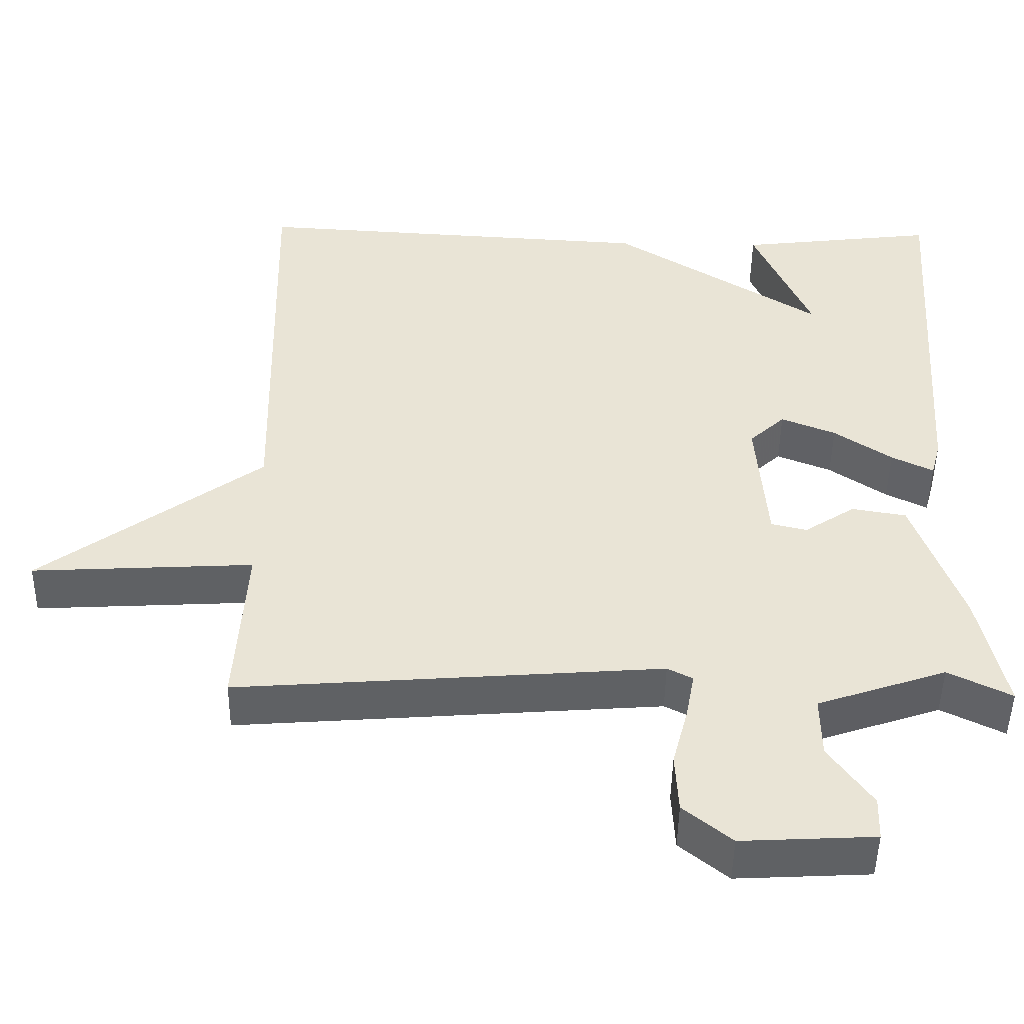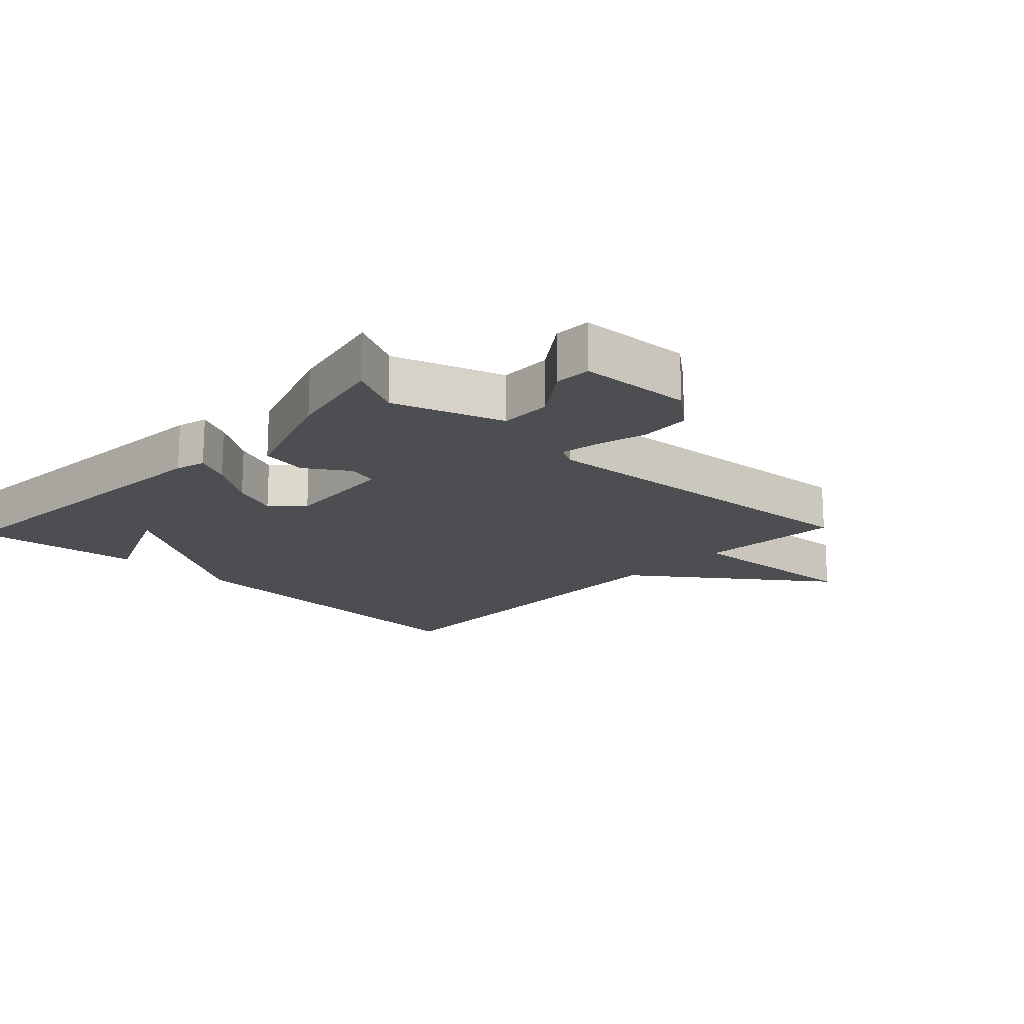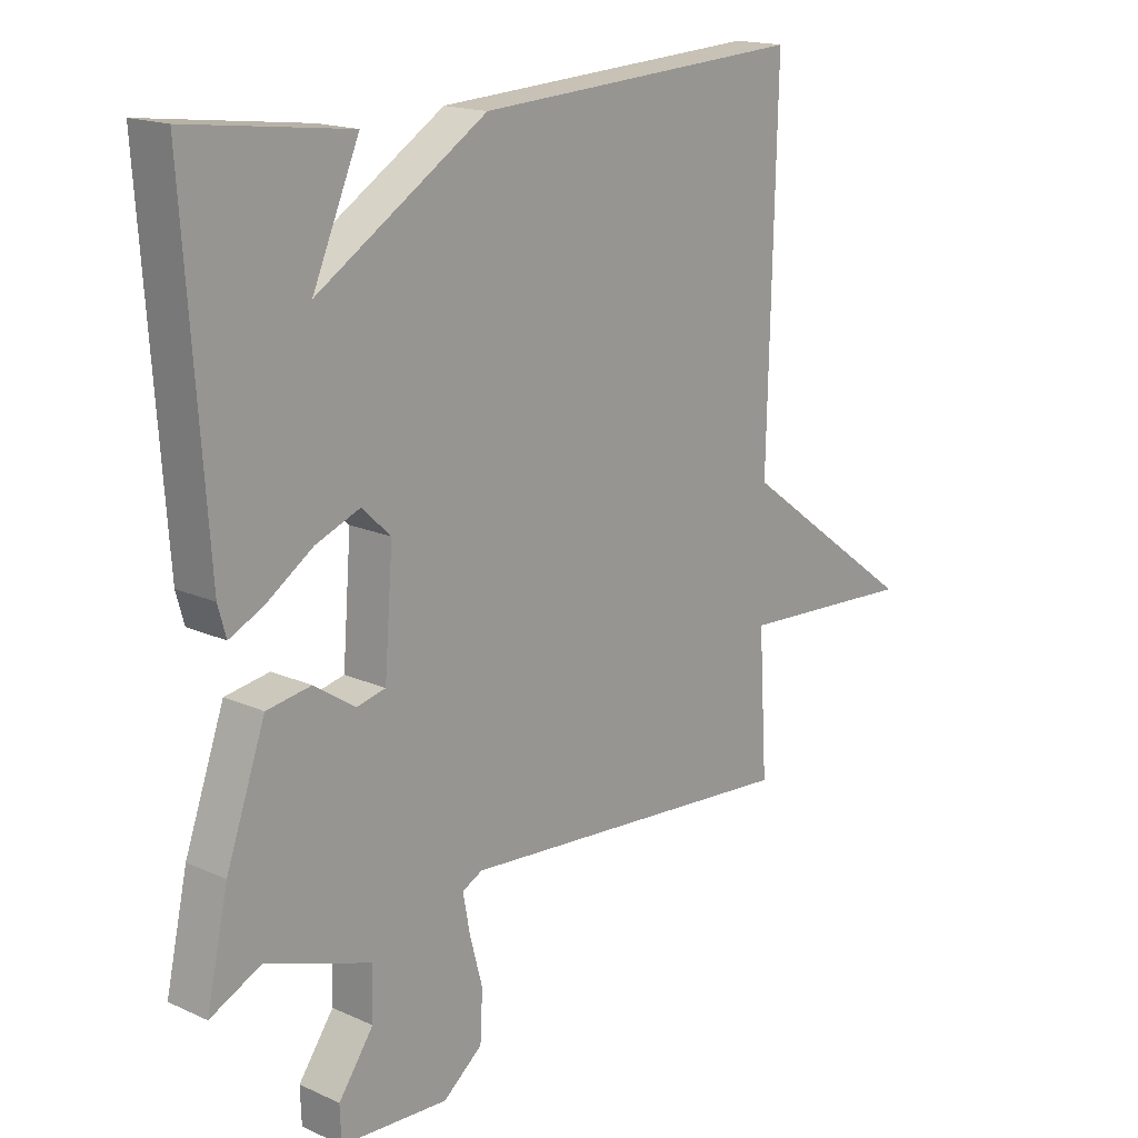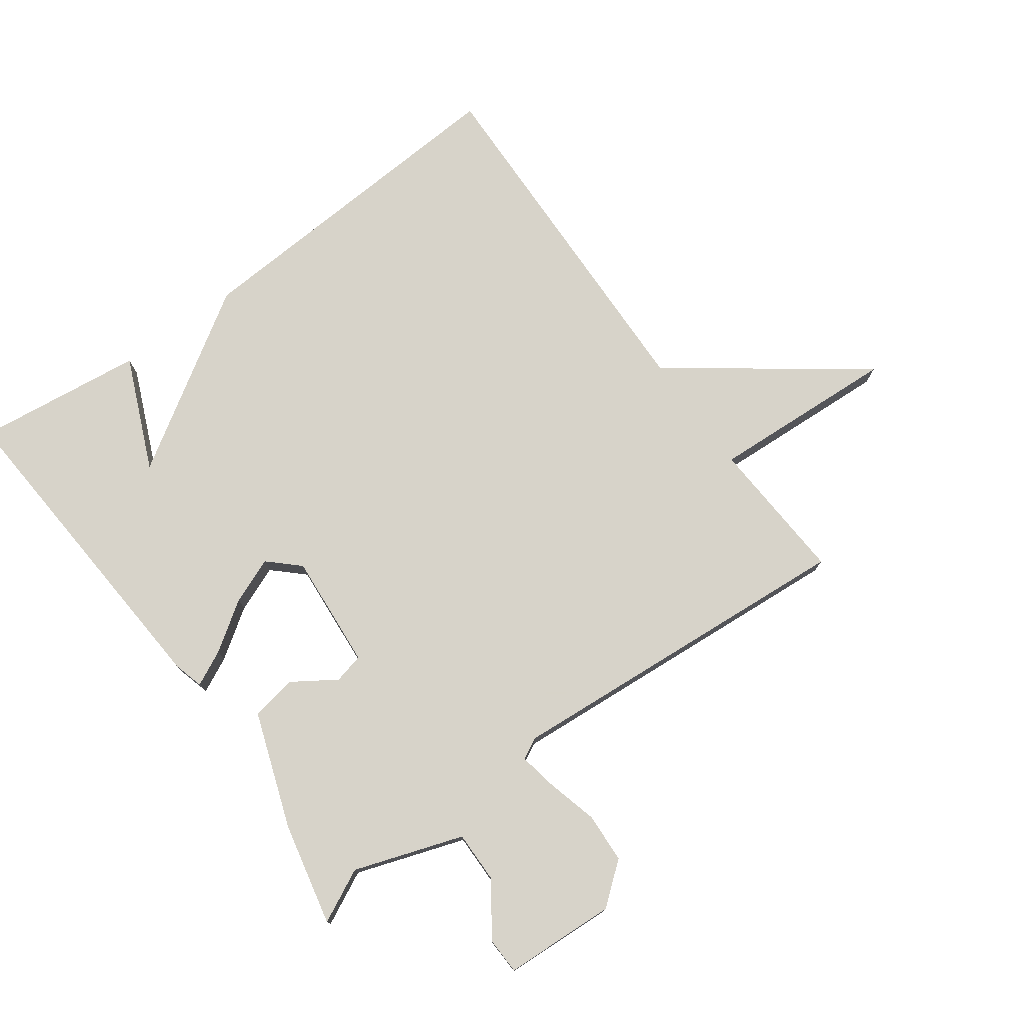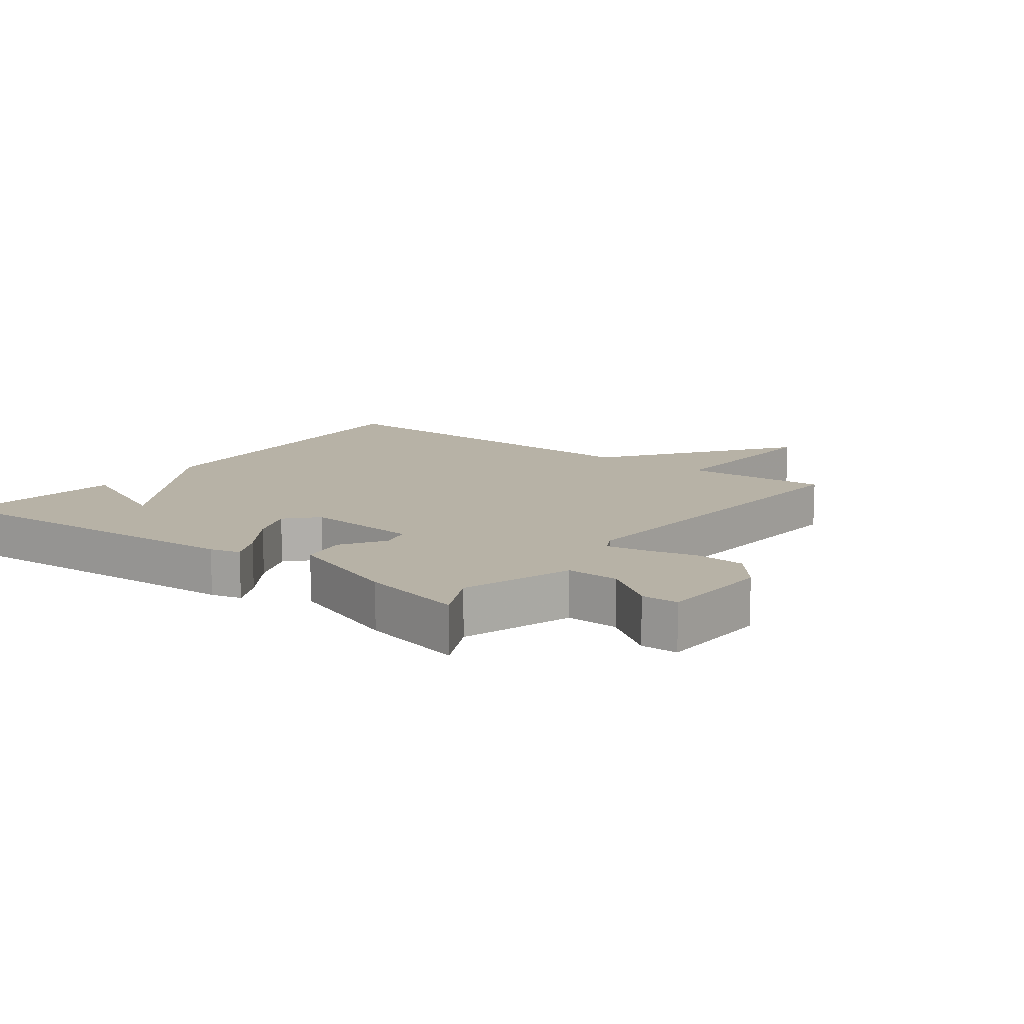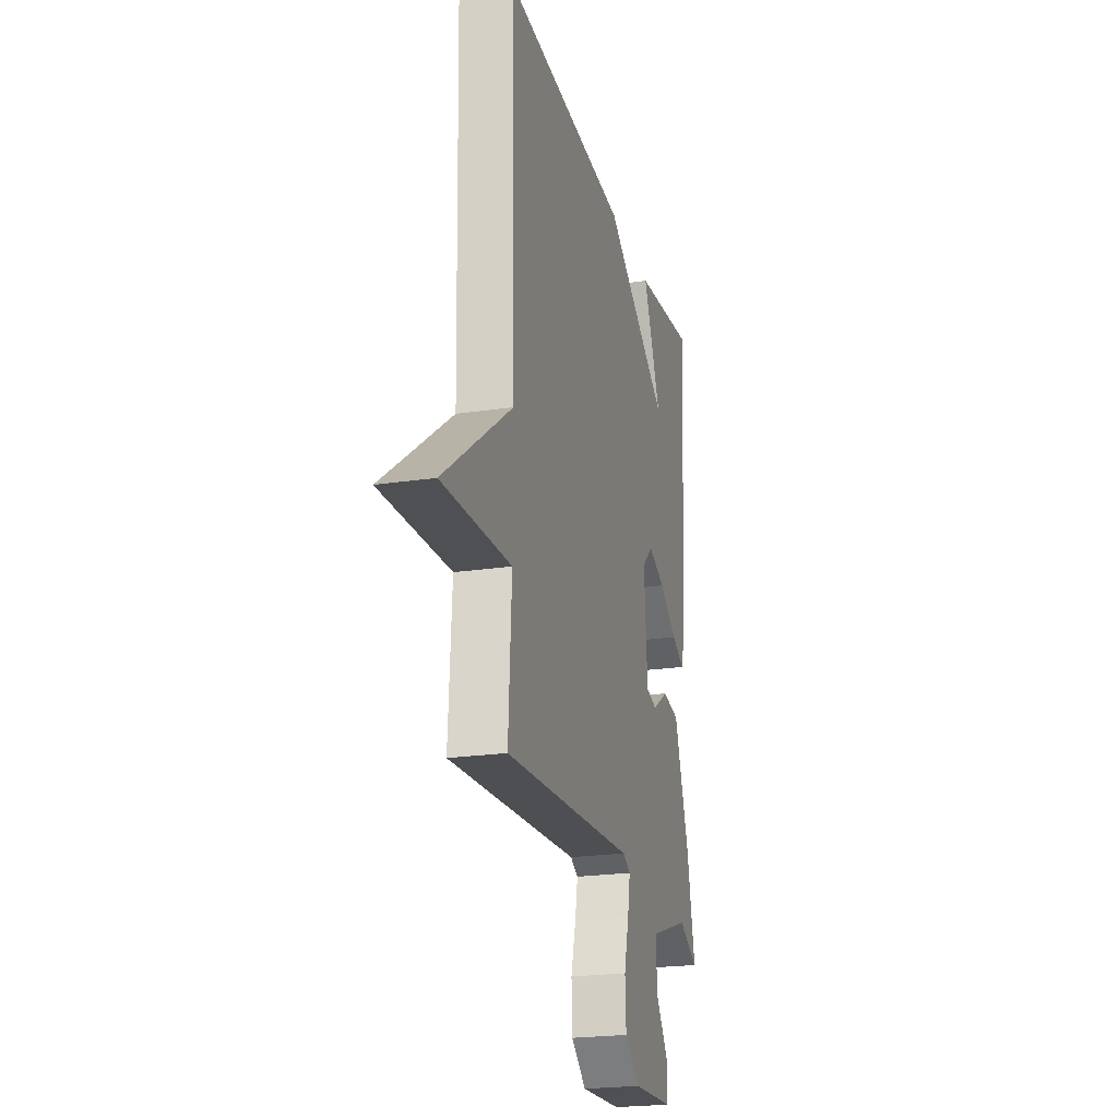
<metadata>
{"format":"obj","ext":"obj","renderer":"f3d","projection":"perspective","resolution":1024,"background":"white","views":[{"elev":-48.0,"azim":-0.9,"up":"+Z"},{"elev":-17.2,"azim":136.5,"up":"+Y"},{"elev":16.9,"azim":132.3,"up":"+Z"},{"elev":76.4,"azim":144.0,"up":"+Y"},{"elev":12.4,"azim":127.1,"up":"+Y"},{"elev":-22.3,"azim":-75.5,"up":"+Z"}]}
</metadata>
<code>
v 0.5 0.07 -0.5
v 0.417 0.07 -0.459
v 0.247 0.07 -0.517
v 0.248 0.07 -0.598
v 0.305 0.07 -0.679
v 0.303 0.07 -0.736
v 0.128 0.07 -0.745
v 0.064 0.07 -0.693
v 0.06 0.07 -0.615
v 0.081 0.07 -0.535
v 0.092 0.07 -0.475
v 0.059 0.07 -0.458
v -0.5 0.07 -0.5
v -0.486 0.07 -0.273
v -0.778 0.07 -0.289
v -0.486 0.07 -0.073
v -0.5 0.07 0.5
v 0.037 0.07 0.468
v 0.313 0.07 0.292
v 0.237 0.07 0.468
v 0.5 0.07 0.5
v 0.464 0.07 -0.017
v 0.451 0.07 -0.064
v 0.396 0.07 -0.037
v 0.32 0.07 0.015
v 0.248 0.07 0.044
v 0.201 0.07 0
v 0.215 0.07 -0.18
v 0.262 0.07 -0.191
v 0.329 0.07 -0.147
v 0.401 0.07 -0.159
v 0.465 0.07 -0.34
v 0.5 0 -0.5
v 0.417 0 -0.459
v 0.247 0 -0.517
v 0.248 0 -0.598
v 0.305 0 -0.679
v 0.303 0 -0.736
v 0.128 0 -0.745
v 0.064 0 -0.693
v 0.06 0 -0.615
v 0.081 0 -0.535
v 0.092 0 -0.475
v 0.059 0 -0.458
v -0.5 0 -0.5
v -0.486 0 -0.273
v -0.778 0 -0.289
v -0.486 0 -0.073
v -0.5 0 0.5
v 0.037 0 0.468
v 0.313 0 0.292
v 0.237 0 0.468
v 0.5 0 0.5
v 0.464 0 -0.017
v 0.451 0 -0.064
v 0.396 0 -0.037
v 0.32 0 0.015
v 0.248 0 0.044
v 0.201 0 0
v 0.215 0 -0.18
v 0.262 0 -0.191
v 0.329 0 -0.147
v 0.401 0 -0.159
v 0.465 0 -0.34
f 32 1 2
f 31 32 2
f 30 31 2
f 29 30 2
f 28 29 2 3
f 23 24 25
f 22 23 25
f 21 22 25
f 21 25 26
f 19 20 21
f 19 21 26 27
f 18 19 27
f 17 18 27
f 16 17 27
f 16 27 28
f 15 16 28
f 14 15 28
f 8 9 10
f 7 8 10
f 6 7 10
f 5 6 10
f 4 5 10
f 4 10 11
f 3 4 11
f 28 3 11 12
f 12 13 14 28
f 34 33 64
f 34 64 63
f 34 63 62
f 34 62 61
f 35 34 61 60
f 57 56 55
f 57 55 54
f 57 54 53
f 58 57 53
f 53 52 51
f 59 58 53 51
f 59 51 50
f 59 50 49
f 59 49 48
f 60 59 48
f 60 48 47
f 60 47 46
f 42 41 40
f 42 40 39
f 42 39 38
f 42 38 37
f 42 37 36
f 43 42 36
f 43 36 35
f 44 43 35 60
f 60 46 45 44
f 1 33 34 2
f 2 34 35 3
f 3 35 36 4
f 4 36 37 5
f 5 37 38 6
f 6 38 39 7
f 7 39 40 8
f 8 40 41 9
f 9 41 42 10
f 10 42 43 11
f 11 43 44 12
f 12 44 45 13
f 13 45 46 14
f 14 46 47 15
f 15 47 48 16
f 16 48 49 17
f 17 49 50 18
f 18 50 51 19
f 19 51 52 20
f 20 52 53 21
f 21 53 54 22
f 22 54 55 23
f 23 55 56 24
f 24 56 57 25
f 25 57 58 26
f 26 58 59 27
f 27 59 60 28
f 28 60 61 29
f 29 61 62 30
f 30 62 63 31
f 31 63 64 32
f 32 64 33 1

</code>
